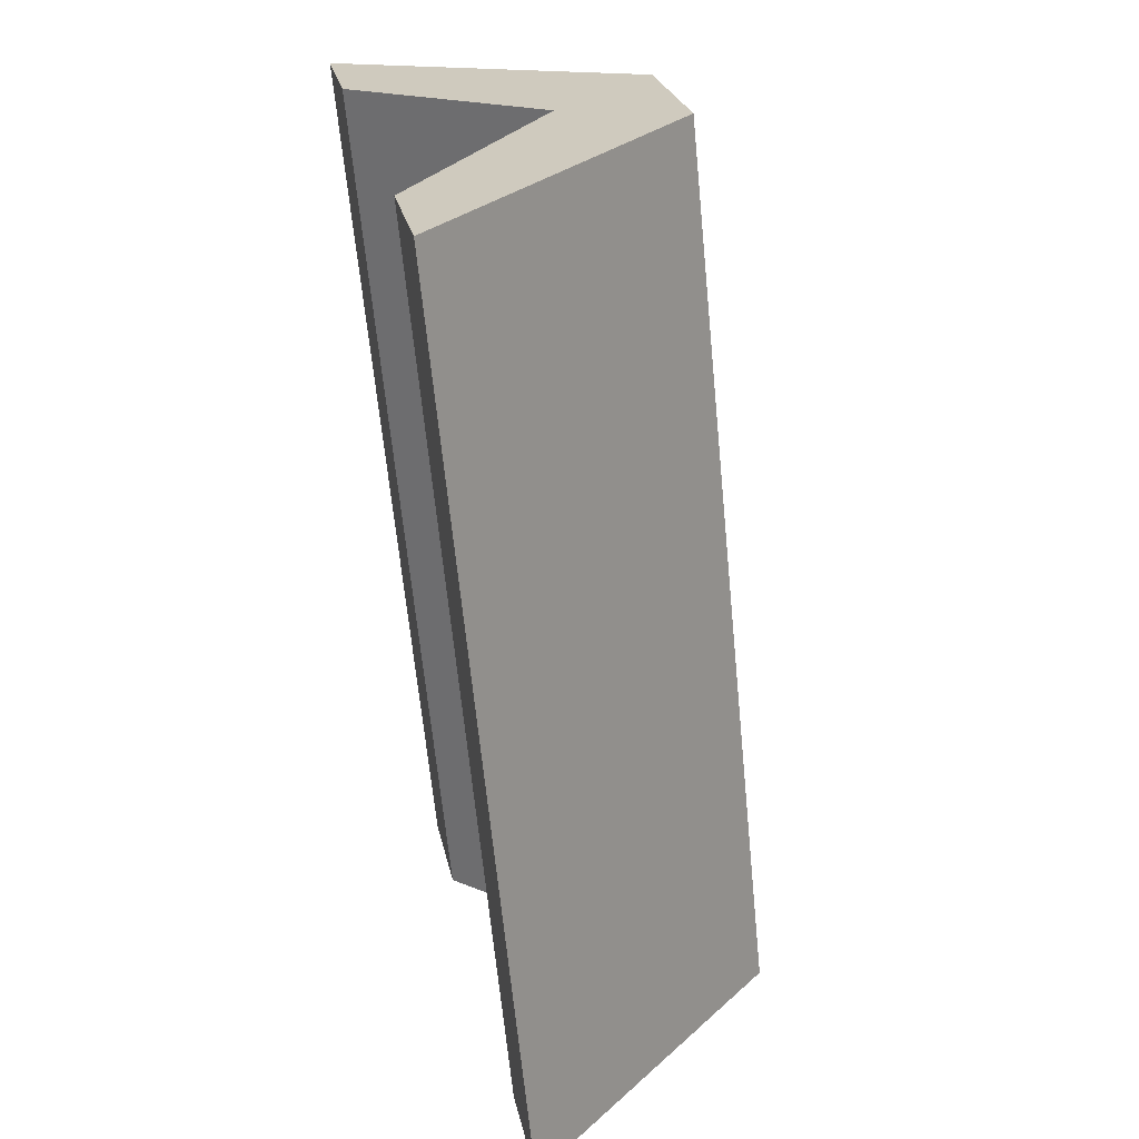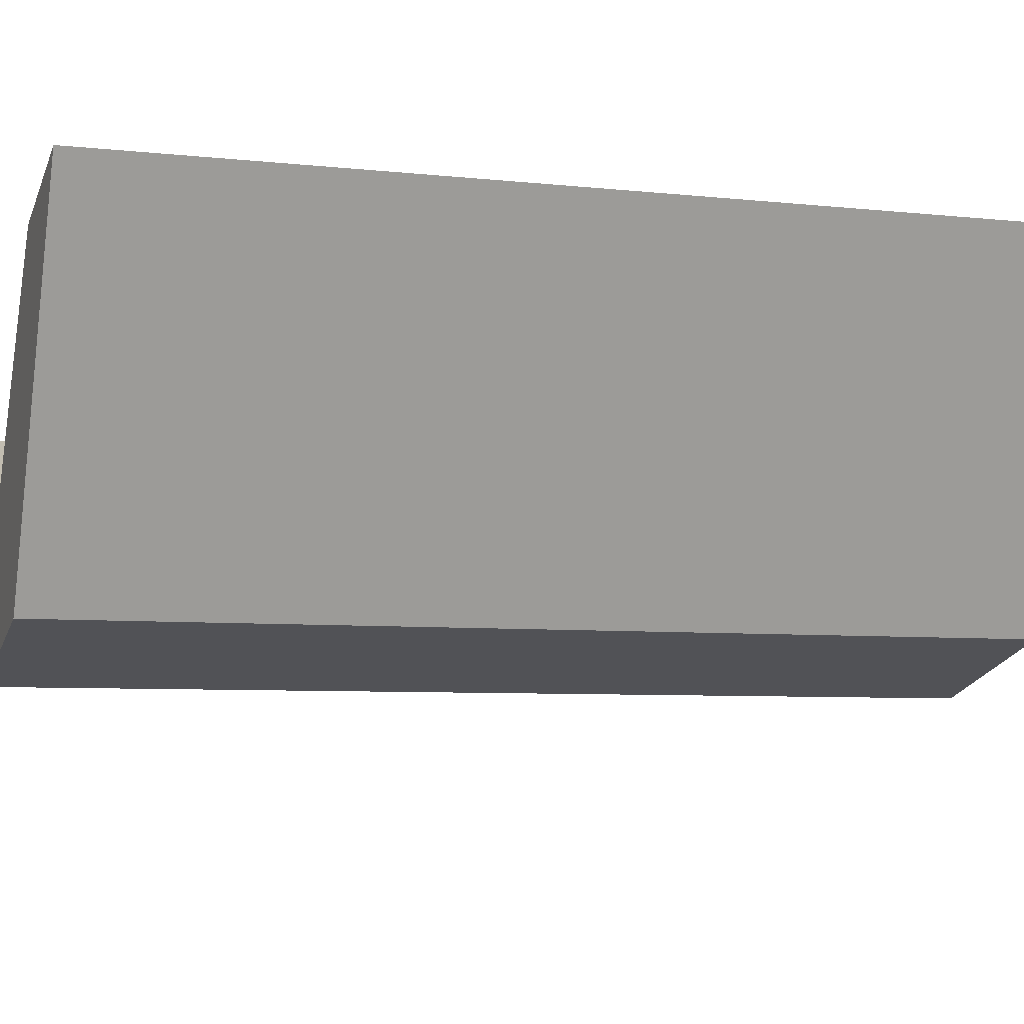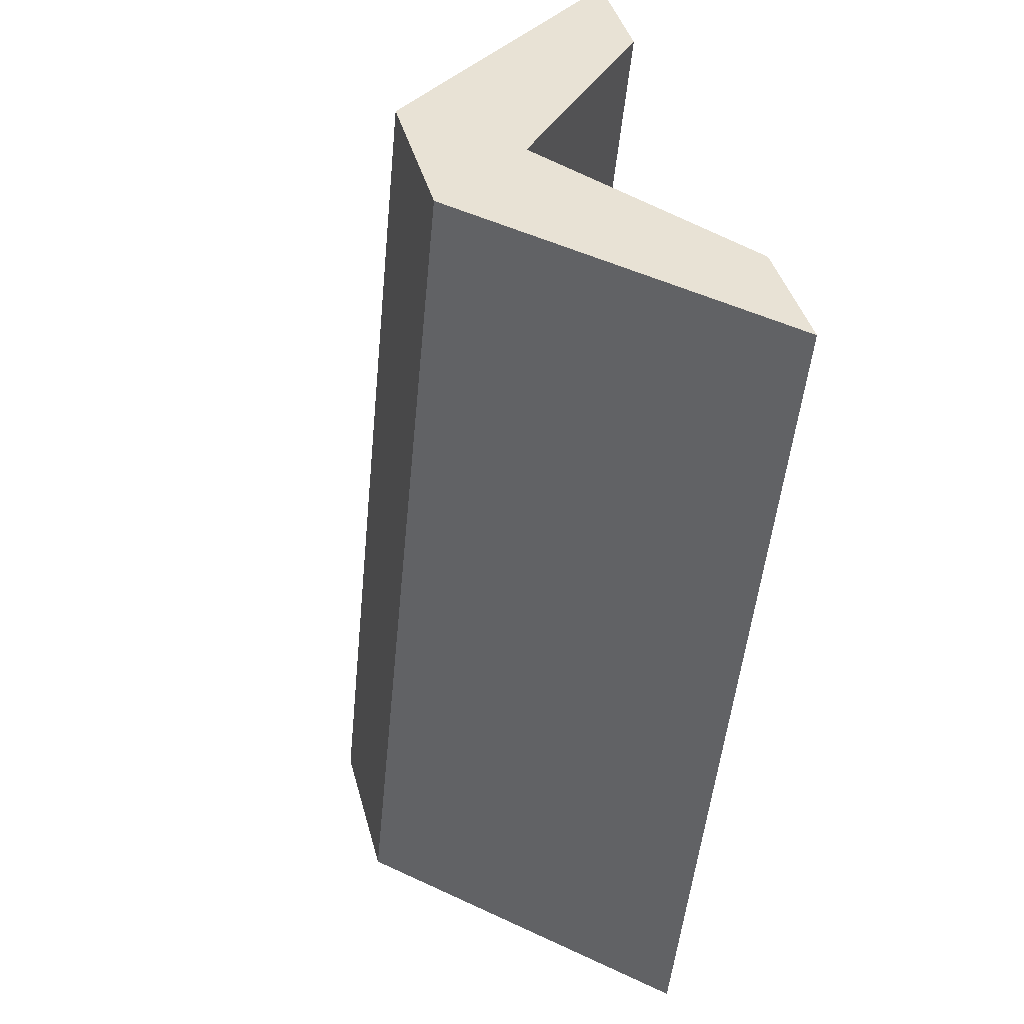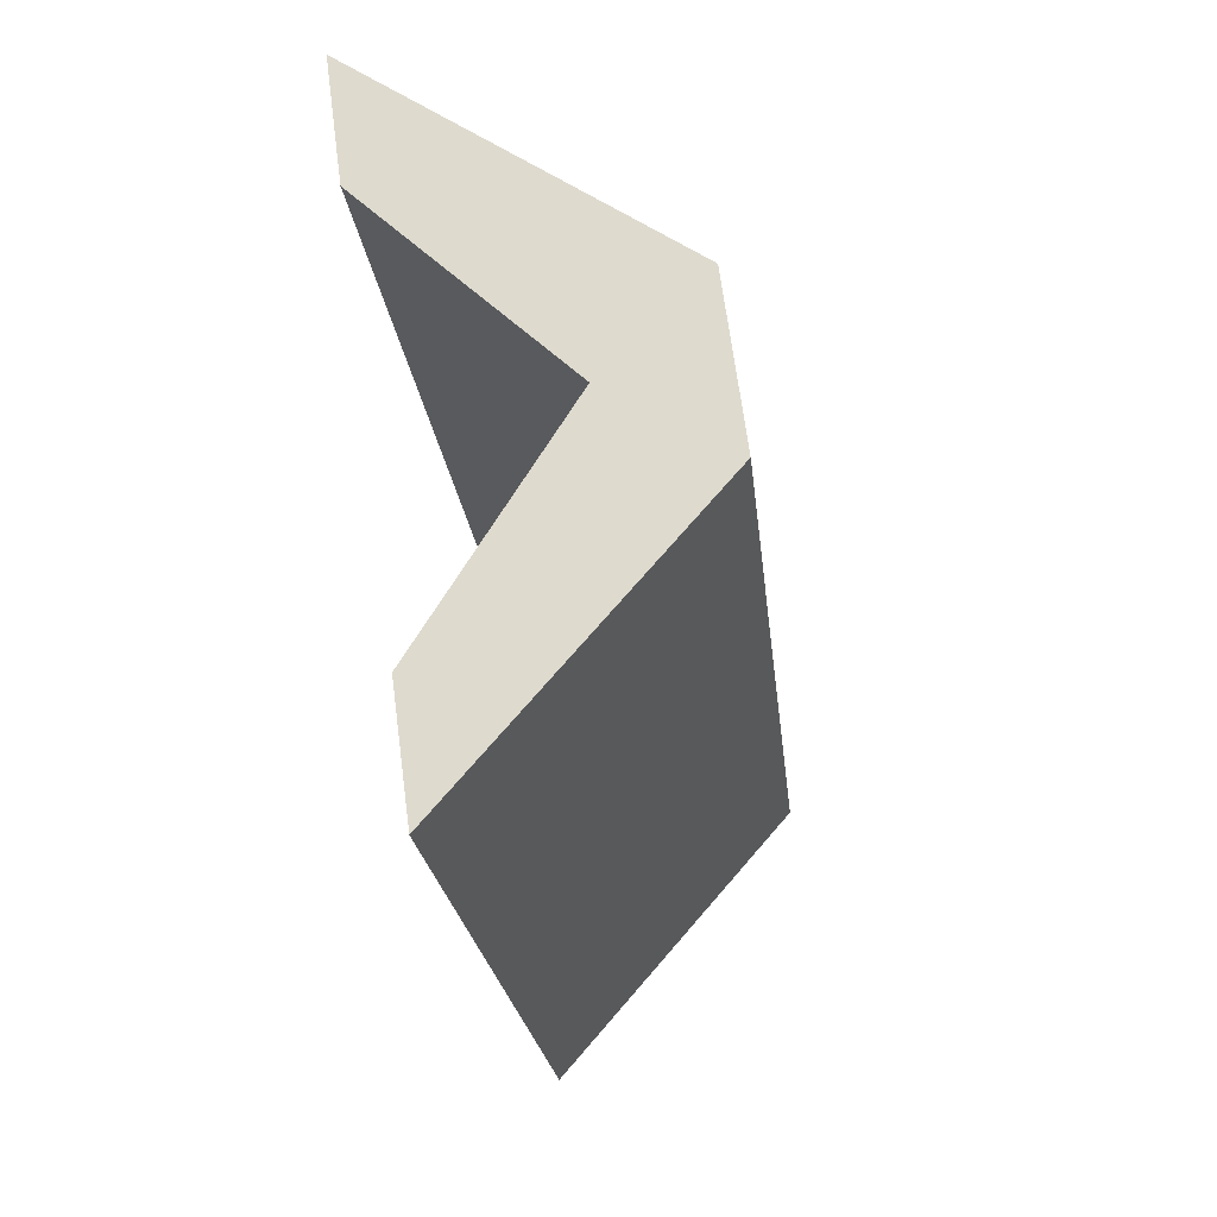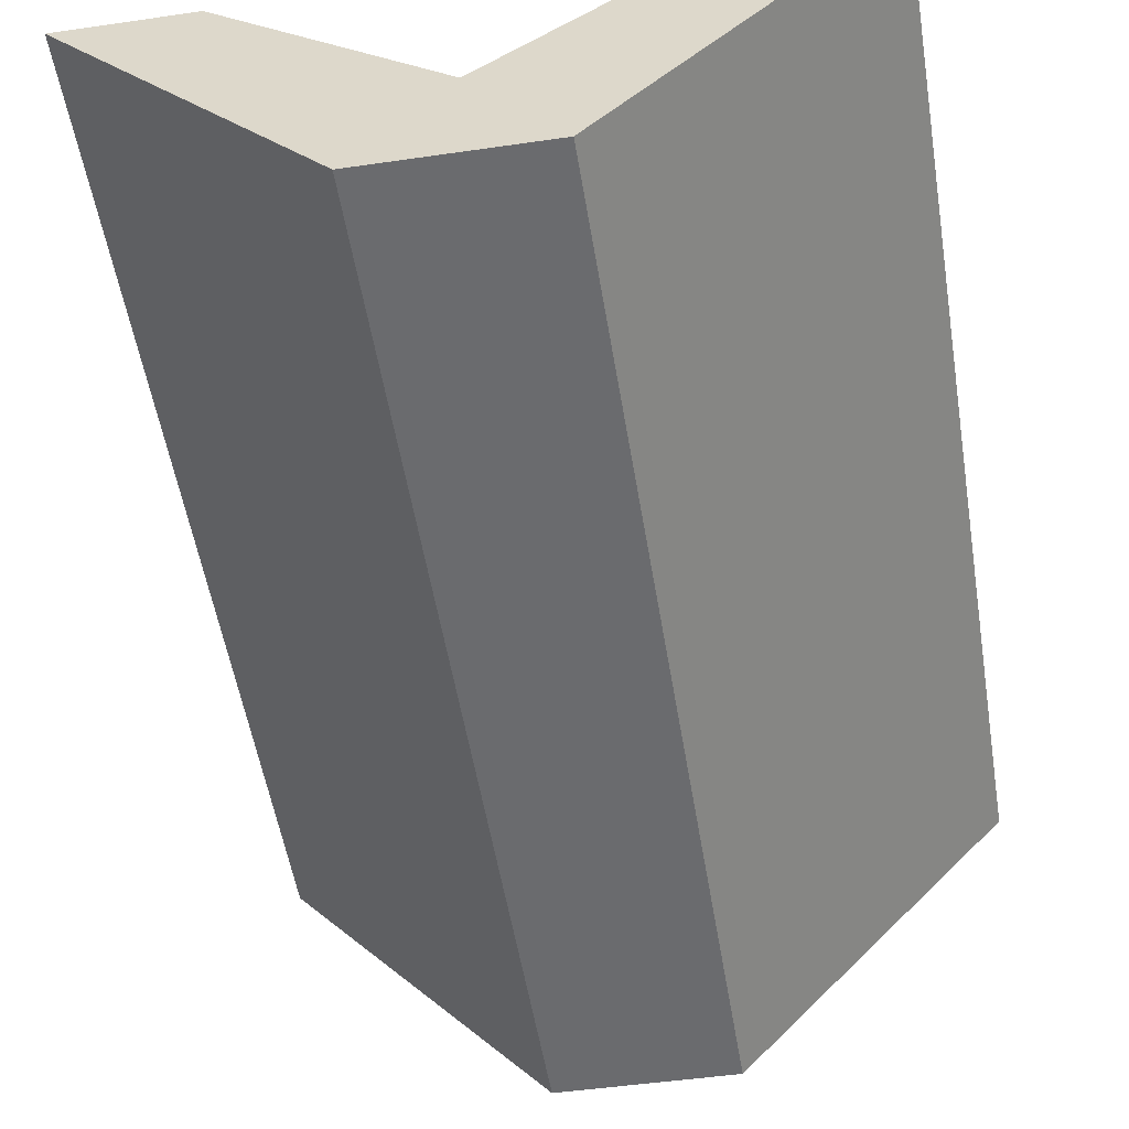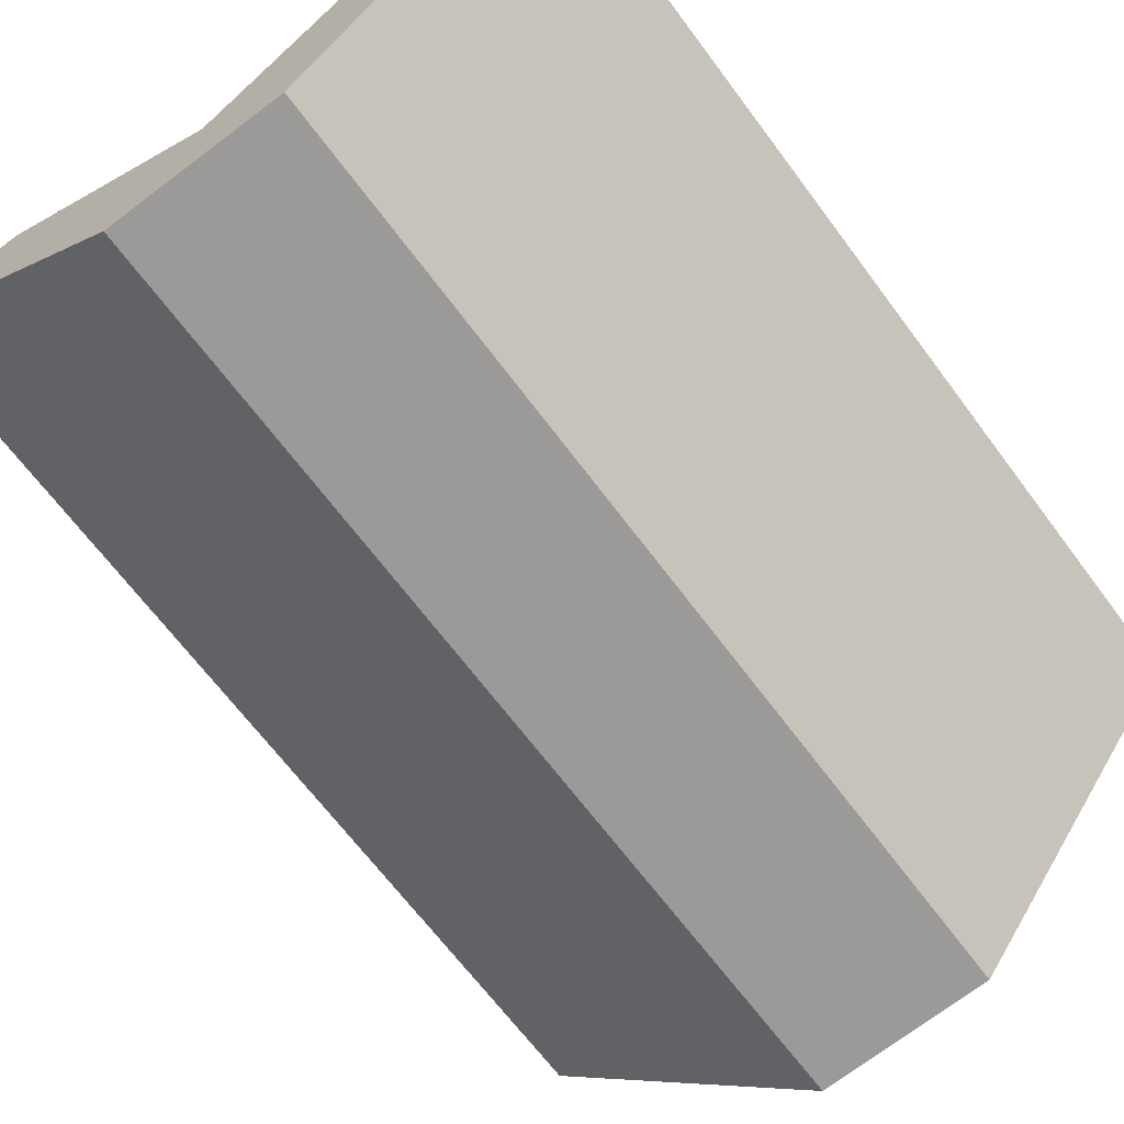
<metadata>
{"format":"obj","ext":"obj","renderer":"f3d","projection":"perspective","resolution":1024,"background":"white","views":[{"elev":23.7,"azim":79.1,"up":"+Y"},{"elev":-23.7,"azim":71.8,"up":"+Z"},{"elev":40.9,"azim":-104.6,"up":"+Y"},{"elev":67.8,"azim":82.5,"up":"+Y"},{"elev":-47.8,"azim":-170.7,"up":"+Z"},{"elev":-73.7,"azim":36.8,"up":"+Z"}]}
</metadata>
<code>
o #ID1964
v -0.375 0.05298 -0.1185
v -0.3767 0.05259 -0.1146
v -0.3785 0.05259 -0.1146
v -0.3738 0.05283 -0.117
v -0.3727 0.05298 -0.1185
v -0.371 0.05259 -0.1146
v -0.3692 0.05259 -0.1146
v -0.3692 0.06523 -0.1133
v -0.371 0.05259 -0.1146
v -0.3692 0.05259 -0.1146
v -0.371 0.06523 -0.1133
v -0.371 0.05259 -0.1146
v -0.3738 0.06547 -0.1157
v -0.3738 0.05283 -0.117
v -0.371 0.06523 -0.1133
v -0.3738 0.06547 -0.1157
v -0.3767 0.05259 -0.1146
v -0.3738 0.05283 -0.117
v -0.3767 0.06523 -0.1133
v -0.3767 0.06523 -0.1133
v -0.3785 0.05259 -0.1146
v -0.3767 0.05259 -0.1146
v -0.3785 0.06523 -0.1133
v -0.3785 0.06523 -0.1133
v -0.375 0.05298 -0.1185
v -0.3785 0.05259 -0.1146
v -0.375 0.06562 -0.1173
v -0.375 0.06562 -0.1173
v -0.3727 0.05298 -0.1185
v -0.375 0.05298 -0.1185
v -0.3727 0.06562 -0.1173
v -0.3727 0.05298 -0.1185
v -0.3692 0.06523 -0.1133
v -0.3692 0.05259 -0.1146
v -0.3727 0.06562 -0.1173
v -0.3767 0.06523 -0.1133
v -0.375 0.06562 -0.1173
v -0.3785 0.06523 -0.1133
v -0.3738 0.06547 -0.1157
v -0.3727 0.06562 -0.1173
v -0.371 0.06523 -0.1133
v -0.3692 0.06523 -0.1133
f 1 2 3
f 3 2 1
f 2 1 4
f 4 1 2
f 4 1 5
f 5 1 4
f 4 5 6
f 6 5 4
f 6 5 7
f 7 5 6
f 8 9 10
f 10 9 8
f 9 8 11
f 11 8 9
f 12 13 14
f 14 13 12
f 13 12 15
f 15 12 13
f 16 17 18
f 18 17 16
f 17 16 19
f 19 16 17
f 20 21 22
f 22 21 20
f 21 20 23
f 23 20 21
f 24 25 26
f 26 25 24
f 25 24 27
f 27 24 25
f 28 29 30
f 30 29 28
f 29 28 31
f 31 28 29
f 32 33 34
f 34 33 32
f 33 32 35
f 35 32 33
f 36 37 38
f 38 37 36
f 37 36 39
f 39 36 37
f 37 39 40
f 40 39 37
f 40 39 41
f 41 39 40
f 40 41 42
f 42 41 40

</code>
